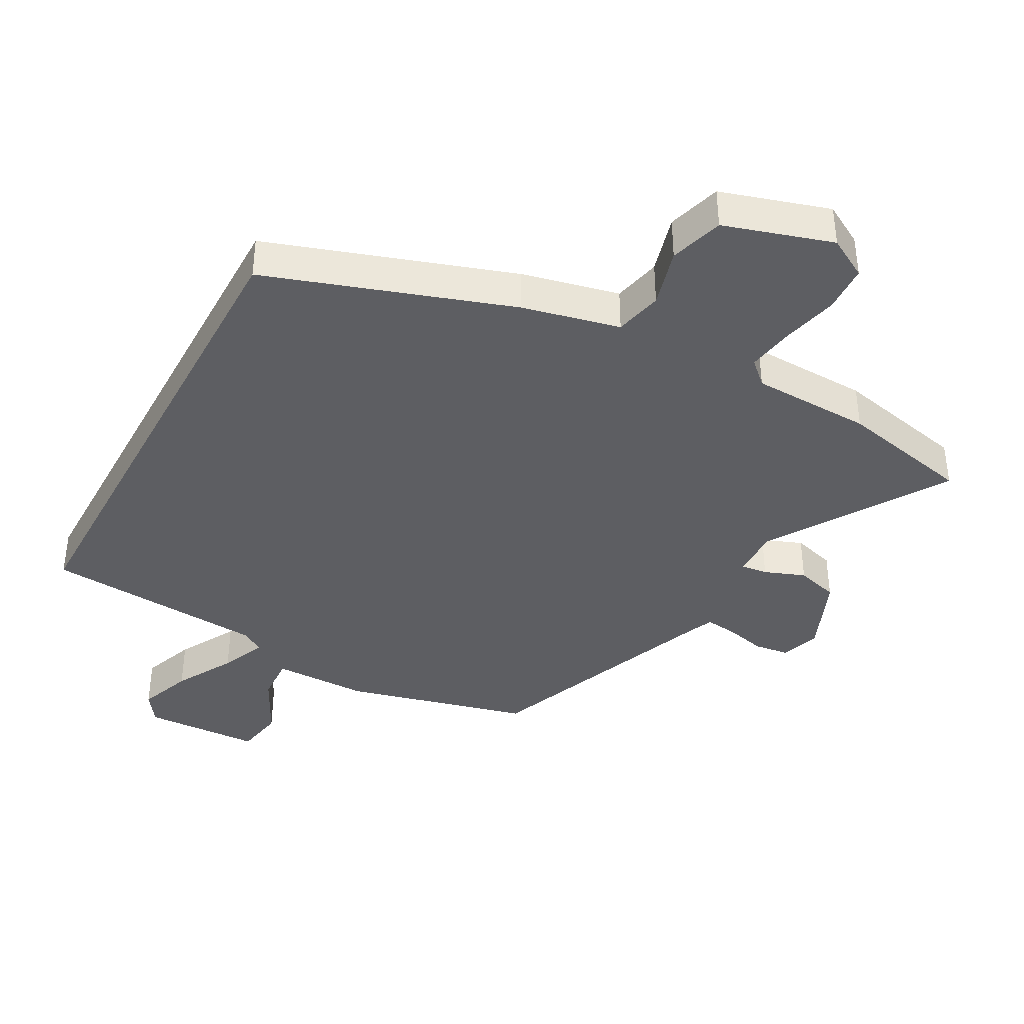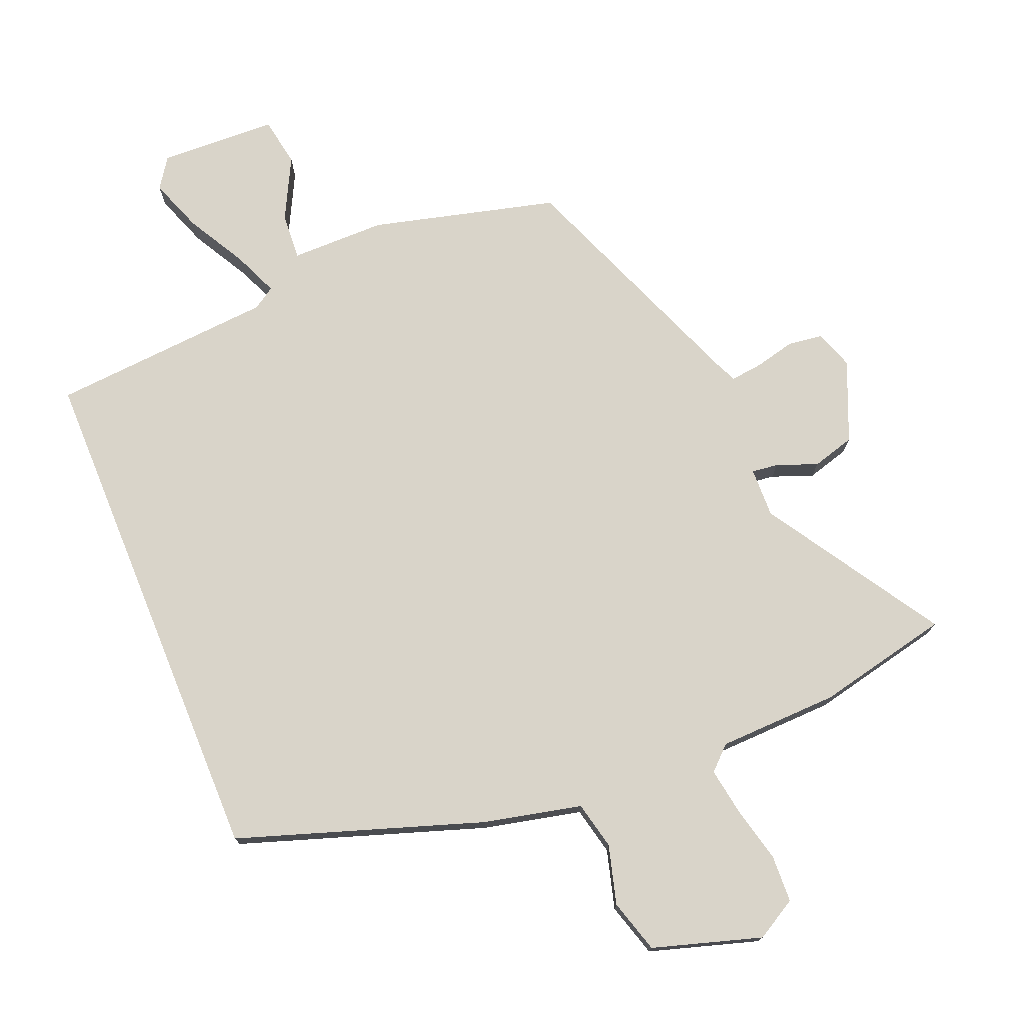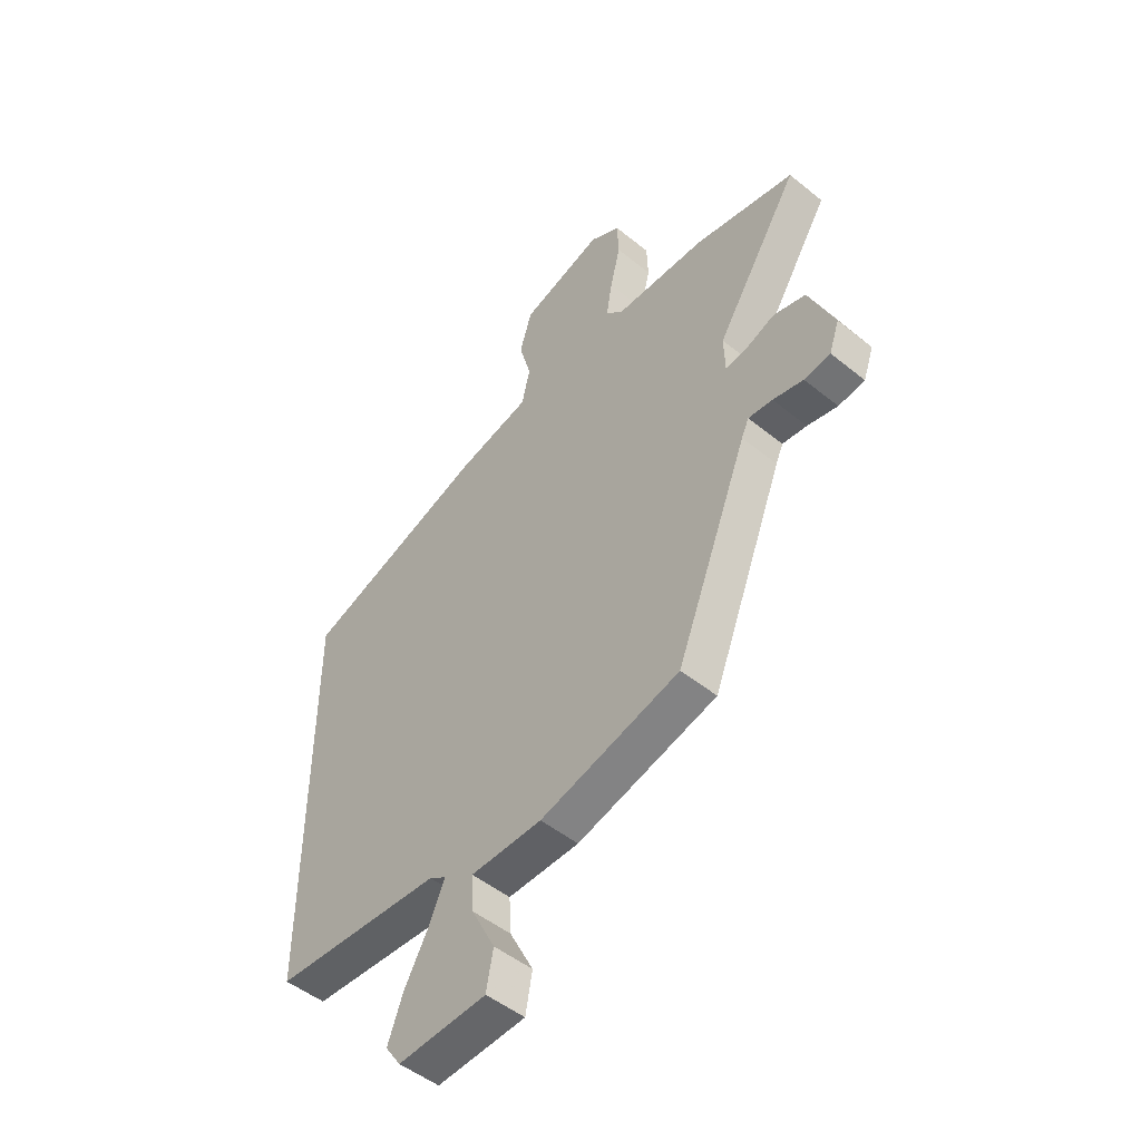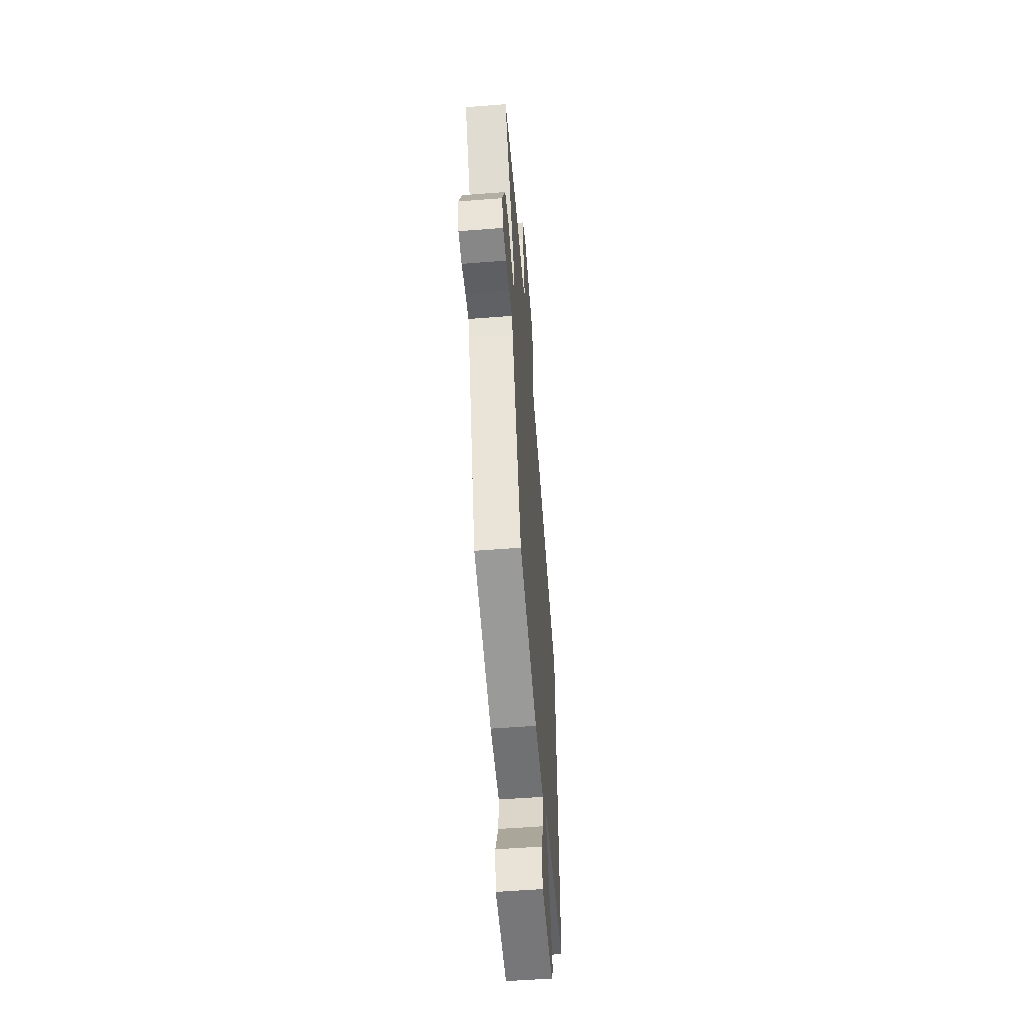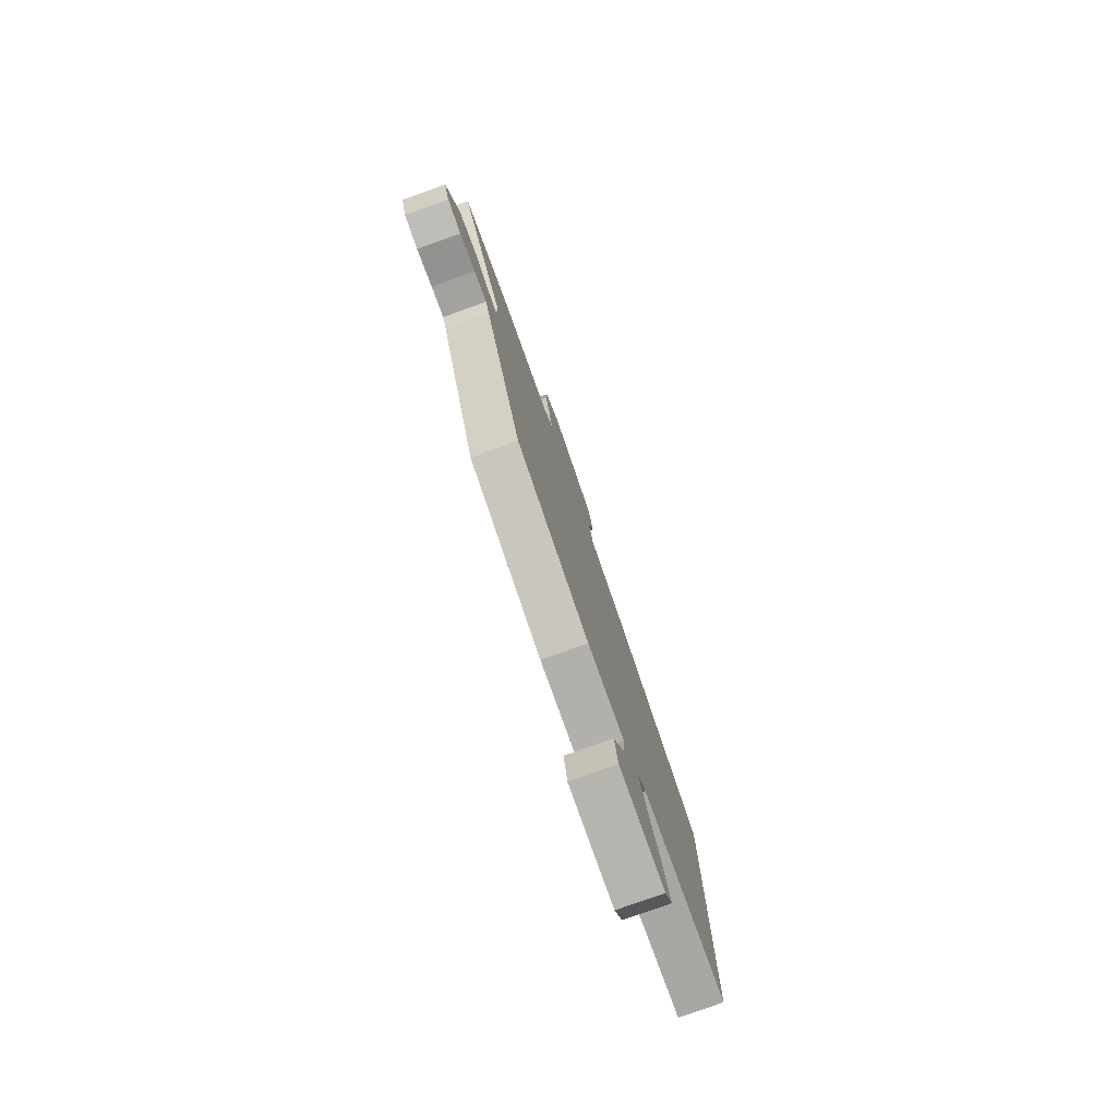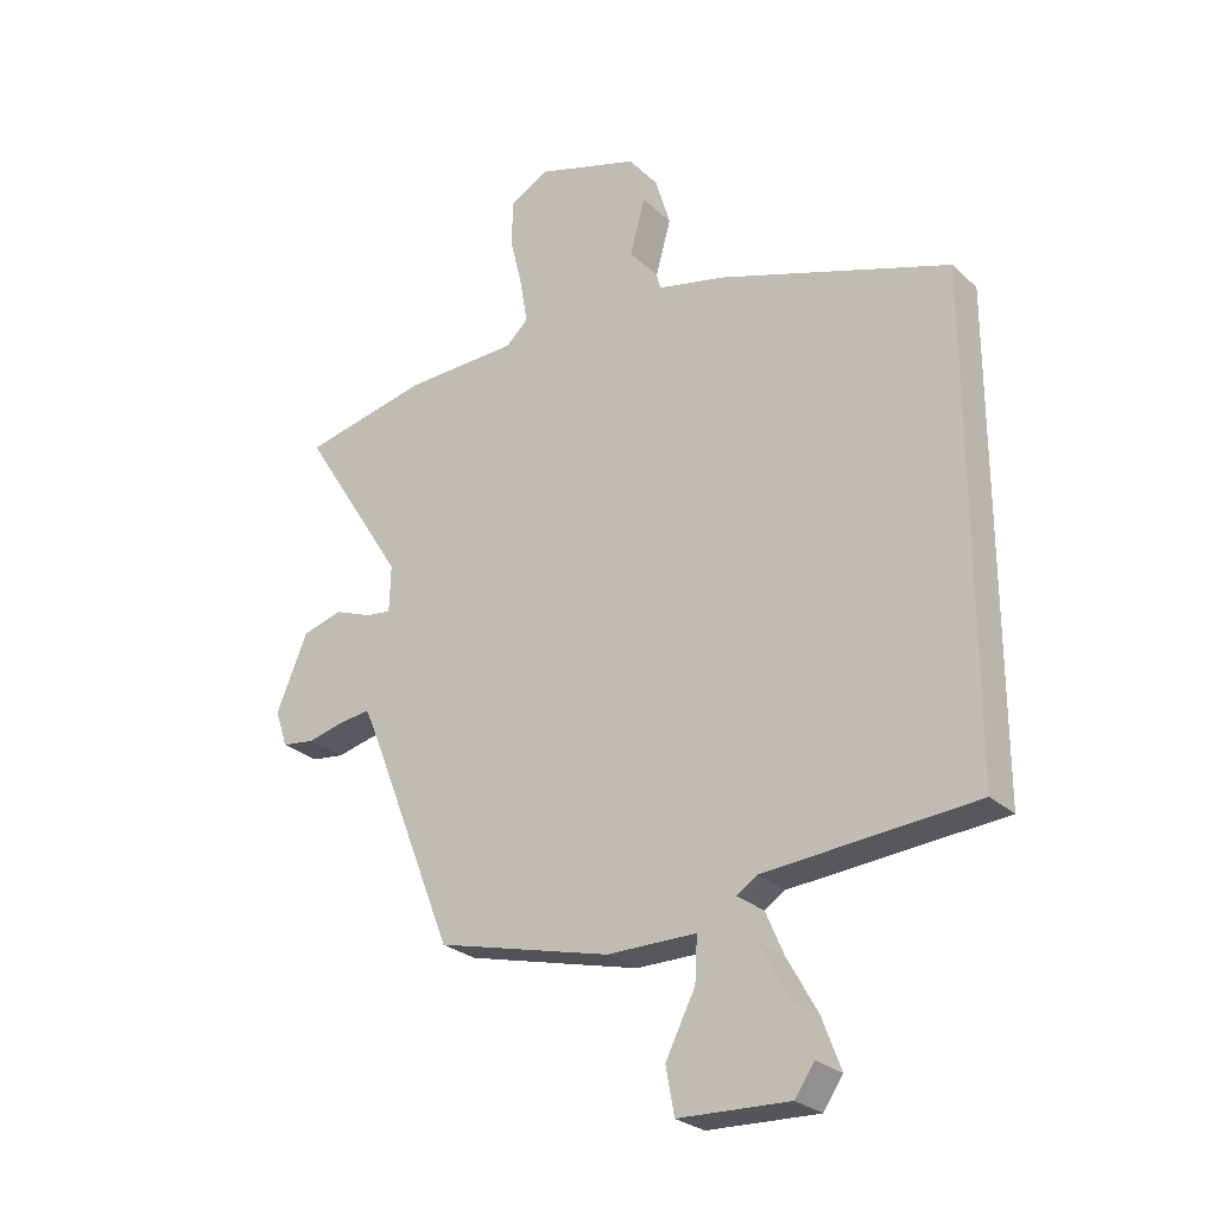
<metadata>
{"format":"obj","ext":"obj","renderer":"f3d","projection":"perspective","resolution":1024,"background":"white","views":[{"elev":-39.2,"azim":-28.4,"up":"+Y"},{"elev":74.9,"azim":-22.2,"up":"+Y"},{"elev":-50.0,"azim":48.4,"up":"+Z"},{"elev":-55.1,"azim":94.7,"up":"+Z"},{"elev":-78.8,"azim":109.7,"up":"+Z"},{"elev":-26.6,"azim":-144.3,"up":"+Z"}]}
</metadata>
<code>
v -0.5 0.07 0.357
v -0.122 0.07 0.483
v 0.029 0.07 0.517
v 0.046 0.07 0.591
v 0.021 0.07 0.682
v 0.046 0.07 0.765
v 0.214 0.07 0.816
v 0.277 0.07 0.78
v 0.28 0.07 0.706
v 0.259 0.07 0.62
v 0.247 0.07 0.547
v 0.283 0.07 0.513
v 0.47 0.07 0.507
v 0.677 0.07 0.461
v 0.505 0.07 0.189
v 0.507 0.07 0.112
v 0.548 0.07 0.117
v 0.611 0.07 0.141
v 0.677 0.07 0.122
v 0.729 0.07 -0.002
v 0.708 0.07 -0.062
v 0.654 0.07 -0.069
v 0.592 0.07 -0.054
v 0.542 0.07 -0.048
v 0.527 0.07 -0.081
v 0.378 0.07 -0.457
v 0.091 0.07 -0.53
v -0.056 0.07 -0.53
v -0.052 0.07 -0.602
v -0.003 0.07 -0.699
v -0.017 0.07 -0.775
v -0.199 0.07 -0.782
v -0.231 0.07 -0.735
v -0.2 0.07 -0.652
v -0.149 0.07 -0.561
v -0.119 0.07 -0.491
v -0.153 0.07 -0.469
v -0.5 0.07 -0.442
v -0.5 0 0.357
v -0.122 0 0.483
v 0.029 0 0.517
v 0.046 0 0.591
v 0.021 0 0.682
v 0.046 0 0.765
v 0.214 0 0.816
v 0.277 0 0.78
v 0.28 0 0.706
v 0.259 0 0.62
v 0.247 0 0.547
v 0.283 0 0.513
v 0.47 0 0.507
v 0.677 0 0.461
v 0.505 0 0.189
v 0.507 0 0.112
v 0.548 0 0.117
v 0.611 0 0.141
v 0.677 0 0.122
v 0.729 0 -0.002
v 0.708 0 -0.062
v 0.654 0 -0.069
v 0.592 0 -0.054
v 0.542 0 -0.048
v 0.527 0 -0.081
v 0.378 0 -0.457
v 0.091 0 -0.53
v -0.056 0 -0.53
v -0.052 0 -0.602
v -0.003 0 -0.699
v -0.017 0 -0.775
v -0.199 0 -0.782
v -0.231 0 -0.735
v -0.2 0 -0.652
v -0.149 0 -0.561
v -0.119 0 -0.491
v -0.153 0 -0.469
v -0.5 0 -0.442
f 37 38 1 2
f 36 37 2 3
f 32 33 34 35
f 32 35 36
f 29 30 31 32
f 28 29 32 36
f 25 26 27 28
f 24 25 28 36
f 20 21 22 23
f 20 23 24
f 17 18 19 20
f 16 17 20 24
f 12 13 14 15
f 11 12 15 16
f 7 8 9 10
f 7 10 11
f 4 5 6 7
f 4 7 11
f 11 16 24 36
f 3 4 11 36
f 40 39 76 75
f 41 40 75 74
f 73 72 71 70
f 74 73 70
f 70 69 68 67
f 74 70 67 66
f 66 65 64 63
f 74 66 63 62
f 61 60 59 58
f 62 61 58
f 58 57 56 55
f 62 58 55 54
f 53 52 51 50
f 54 53 50 49
f 48 47 46 45
f 49 48 45
f 45 44 43 42
f 49 45 42
f 74 62 54 49
f 74 49 42 41
f 1 39 40 2
f 2 40 41 3
f 3 41 42 4
f 4 42 43 5
f 5 43 44 6
f 6 44 45 7
f 7 45 46 8
f 8 46 47 9
f 9 47 48 10
f 10 48 49 11
f 11 49 50 12
f 12 50 51 13
f 13 51 52 14
f 14 52 53 15
f 15 53 54 16
f 16 54 55 17
f 17 55 56 18
f 18 56 57 19
f 19 57 58 20
f 20 58 59 21
f 21 59 60 22
f 22 60 61 23
f 23 61 62 24
f 24 62 63 25
f 25 63 64 26
f 26 64 65 27
f 27 65 66 28
f 28 66 67 29
f 29 67 68 30
f 30 68 69 31
f 31 69 70 32
f 32 70 71 33
f 33 71 72 34
f 34 72 73 35
f 35 73 74 36
f 36 74 75 37
f 37 75 76 38
f 38 76 39 1

</code>
